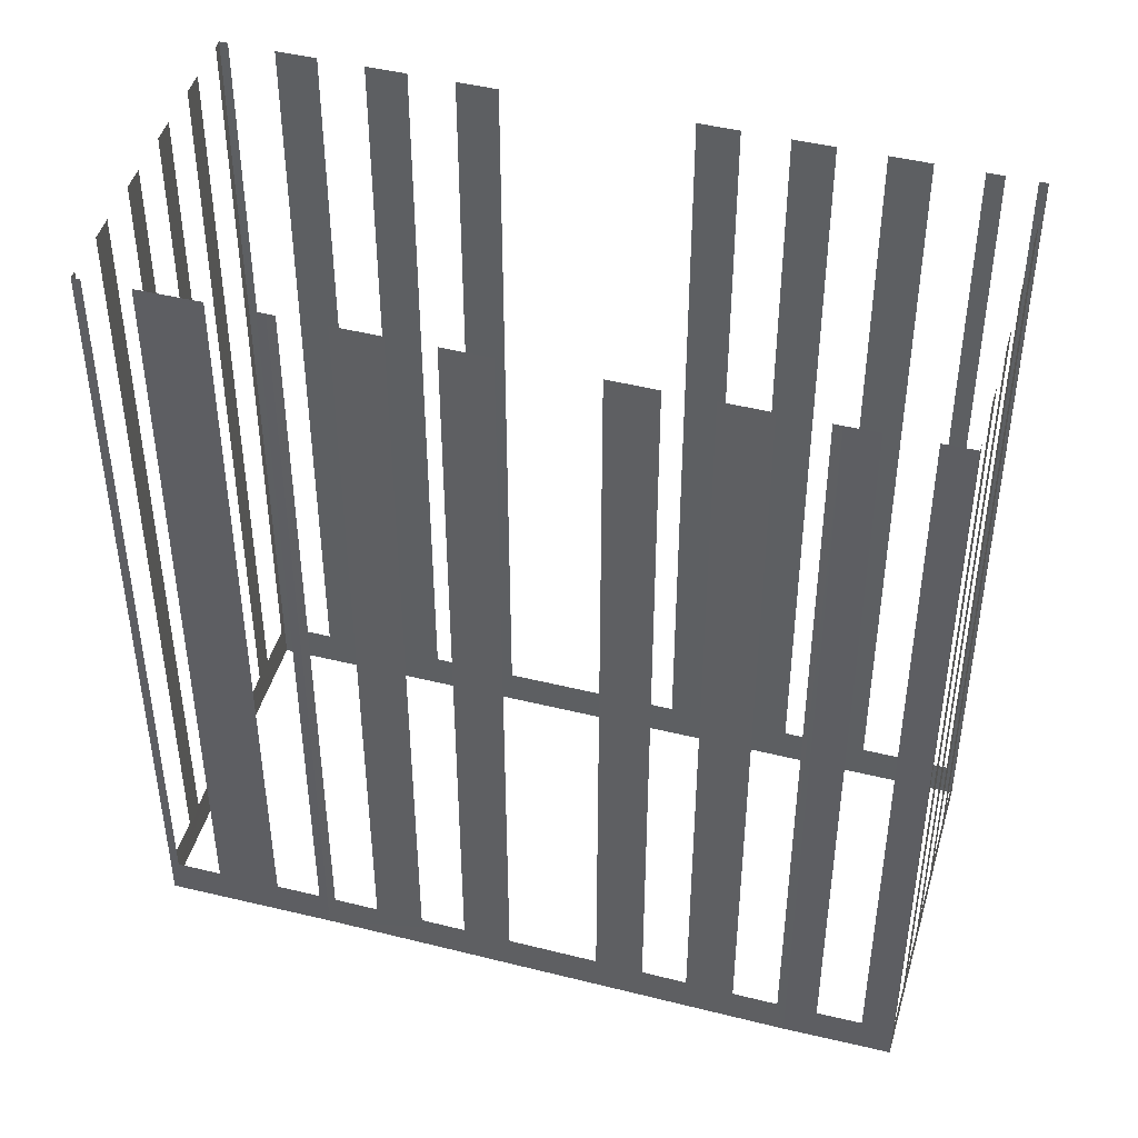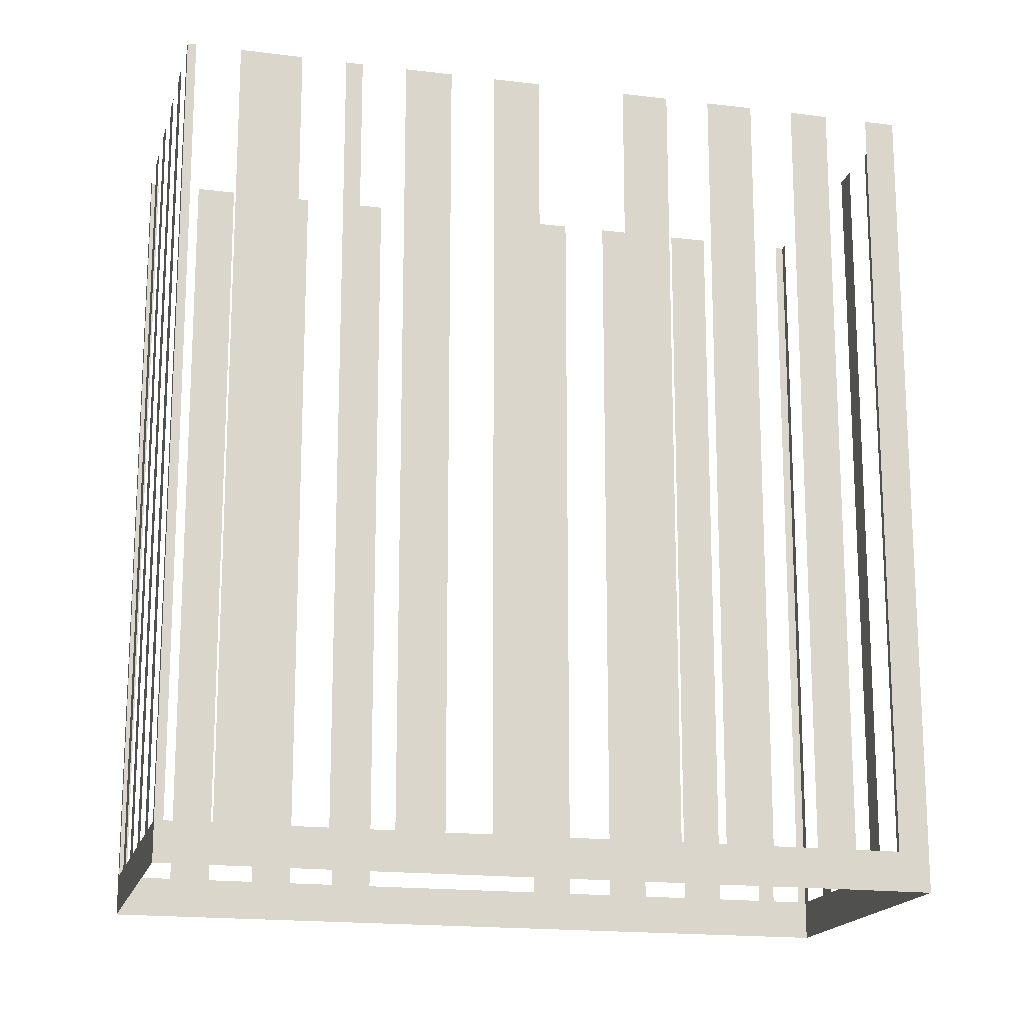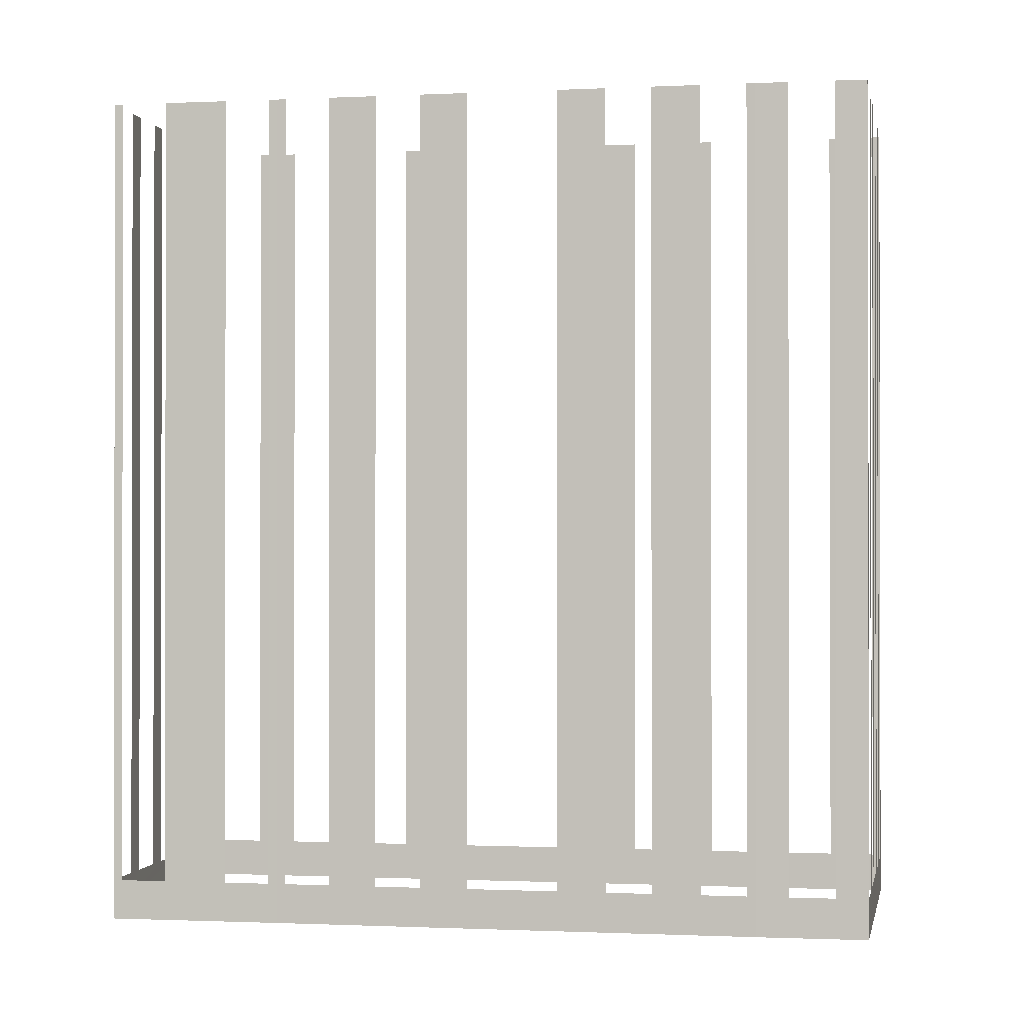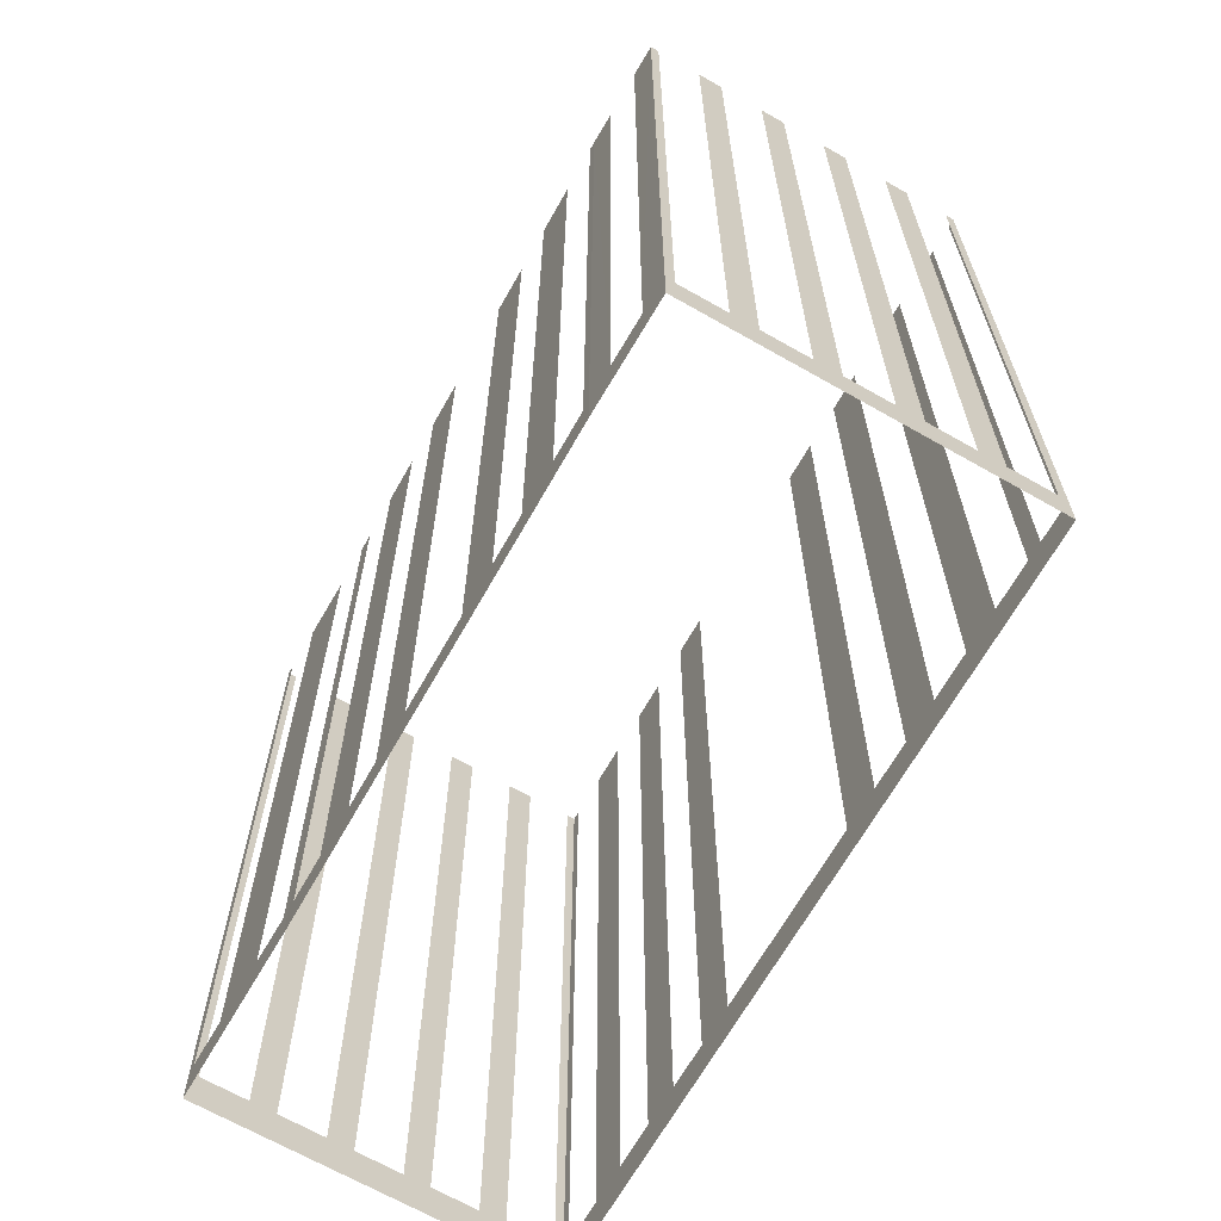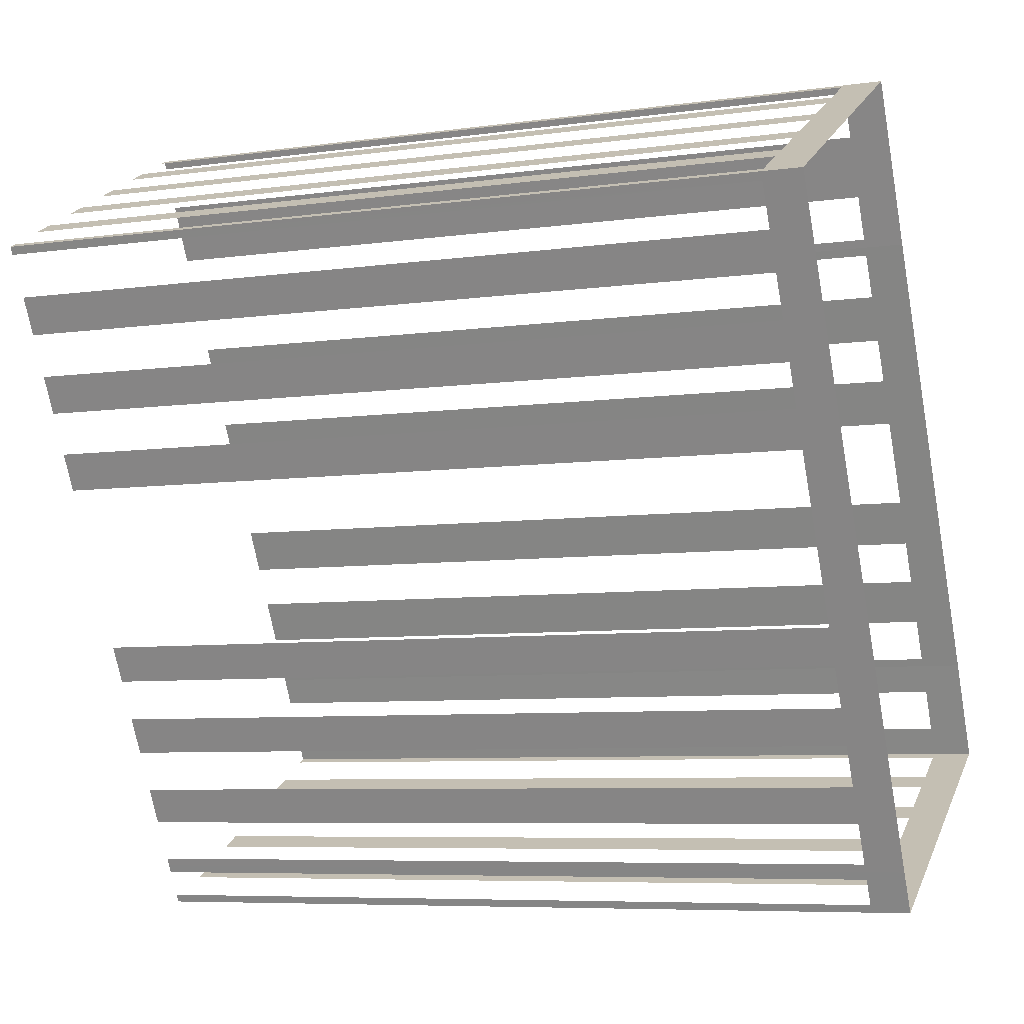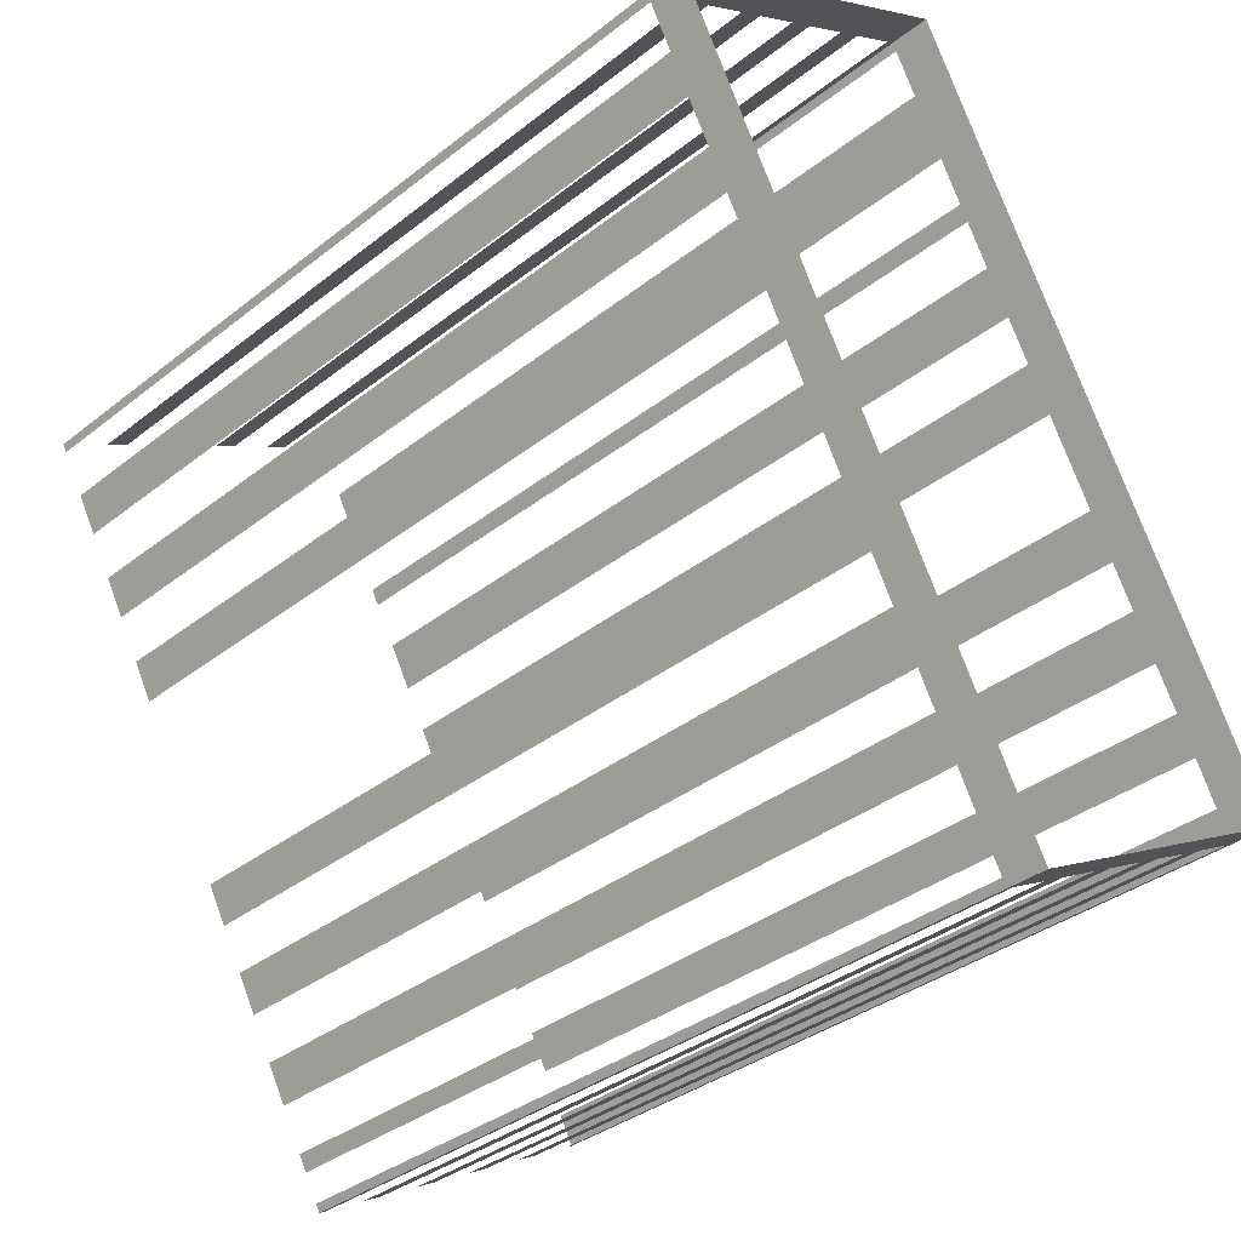
<metadata>
{"format":"obj","ext":"obj","renderer":"f3d","projection":"perspective","resolution":1024,"background":"white","views":[{"elev":46.3,"azim":-102.6,"up":"+Z"},{"elev":-17.3,"azim":-132.4,"up":"+Z"},{"elev":-0.7,"azim":-108.0,"up":"+Z"},{"elev":-67.3,"azim":-58.1,"up":"+Z"},{"elev":-6.9,"azim":112.1,"up":"+Y"},{"elev":-35.3,"azim":136.1,"up":"+Y"}]}
</metadata>
<code>
o geometryt000010000010000110010110000110000110100000110110st13
v 1244 -258.3 737.4
v 1244 -259.4 769.3
v 1244 -258.3 769.3
v 1246 -255.5 735.9
v 1245 -256.7 737.4
v 1244 -259.4 735.9
v 1245 -256.7 769.3
v 1246 -255.5 769.3
v 1256 -265.8 737.4
v 1256 -266 769.3
v 1256 -265.8 769.3
v 1254 -265 737.4
v 1256 -266 735.9
v 1254 -265 769.3
v 1253 -264.5 769.3
v 1253 -264.5 737.4
v 1252 -263.6 737.4
v 1252 -263.6 769.3
v 1251 -263.1 769.3
v 1251 -263.1 737.4
v 1249 -262.3 737.4
v 1249 -262.3 769.3
v 1248 -261.8 769.3
v 1248 -261.8 737.4
v 1244 -259.4 735.9
v 1247 -260.9 737.4
v 1247 -260.9 769.3
v 1246 -260.4 769.3
v 1246 -260.4 737.4
v 1244 -259.6 737.4
v 1244 -259.6 769.3
v 1244 -259.4 769.3
v 1246 -255.2 737.4
v 1246 -255.5 769.3
v 1246 -255.2 769.3
v 1247 -253.6 737.4
v 1246 -255.5 735.9
v 1247 -253.6 769.3
v 1248 -251.9 769.3
v 1248 -251.9 737.4
v 1249 -250.3 737.4
v 1249 -250.3 769.3
v 1250 -248.6 769.3
v 1250 -248.6 737.4
v 1251 -245.4 737.4
v 1255 -238.5 735.9
v 1251 -245.4 769.3
v 1252 -243.7 769.3
v 1252 -243.7 737.4
v 1253 -242.1 737.4
v 1253 -242.1 769.3
v 1254 -240.4 769.3
v 1254 -240.4 737.4
v 1255 -238.8 737.4
v 1255 -238.8 769.3
v 1255 -238.5 769.3
v 1255 -238.2 737.4
v 1255 -238.5 769.3
v 1255 -238.2 769.3
v 1256 -236.6 737.4
v 1255 -238.5 735.9
v 1256 -236.6 769.3
v 1257 -234.4 769.3
v 1257 -234.4 737.4
v 1258 -232.4 735.9
v 1258 -232.7 737.4
v 1258 -232.7 769.3
v 1258 -232.4 769.3
v 1257 -264.7 737.4
v 1257 -264.4 769.3
v 1257 -264.7 769.3
v 1256 -266 735.9
v 1256 -265.7 737.4
v 1257 -264.4 735.9
v 1256 -265.7 769.3
v 1256 -266 769.3
v 1270 -239.3 737.4
v 1271 -239 769.3
v 1270 -239.3 769.3
v 1270 -241 737.4
v 1271 -239 735.9
v 1270 -241 769.3
v 1269 -242.4 769.3
v 1269 -242.4 737.4
v 1268 -244 737.4
v 1268 -244 769.3
v 1267 -245.4 769.3
v 1267 -245.4 737.4
v 1266 -247 737.4
v 1266 -247 769.3
v 1265 -248.5 769.3
v 1265 -248.5 737.4
v 1262 -254.9 737.4
v 1262 -254.9 769.3
v 1261 -256.4 769.3
v 1261 -256.4 737.4
v 1257 -264.4 735.9
v 1260 -258 737.4
v 1260 -258 769.3
v 1260 -259.4 769.3
v 1260 -259.4 737.4
v 1259 -261 737.4
v 1259 -261 769.3
v 1258 -262.5 769.3
v 1258 -262.5 737.4
v 1257 -264.1 737.4
v 1257 -264.1 769.3
v 1257 -264.4 769.3
v 1259 -232.6 737.4
v 1258 -232.4 769.3
v 1259 -232.6 769.3
v 1260 -233.5 737.4
v 1258 -232.4 735.9
v 1260 -233.5 769.3
v 1261 -234 769.3
v 1261 -234 737.4
v 1263 -234.8 737.4
v 1263 -234.8 769.3
v 1264 -235.3 769.3
v 1264 -235.3 737.4
v 1265 -236.2 737.4
v 1265 -236.2 769.3
v 1266 -236.7 769.3
v 1266 -236.7 737.4
v 1271 -239 735.9
v 1268 -237.5 737.4
v 1268 -237.5 769.3
v 1269 -238 769.3
v 1269 -238 737.4
v 1270 -238.9 737.4
v 1270 -238.9 769.3
v 1271 -239 769.3
f 1 2 3
f 4 1 5
f 4 6 1
f 7 8 5
f 8 4 5
f 9 10 11
f 12 13 9
f 10 9 13
f 14 15 12
f 15 16 12
f 16 13 12
f 16 17 13
f 18 19 17
f 19 20 17
f 17 20 13
f 20 21 13
f 22 23 21
f 23 24 21
f 24 25 21
f 21 25 13
f 26 25 24
f 27 28 26
f 28 29 26
f 29 25 26
f 30 25 29
f 31 32 30
f 32 25 30
f 33 34 35
f 36 37 33
f 34 33 37
f 38 39 36
f 39 40 36
f 40 37 36
f 40 41 37
f 42 43 41
f 43 44 41
f 41 44 37
f 45 46 44
f 44 46 37
f 47 48 45
f 48 49 45
f 49 46 45
f 50 46 49
f 51 52 50
f 52 53 50
f 53 46 50
f 54 46 53
f 55 56 54
f 56 46 54
f 57 58 59
f 60 61 57
f 58 57 61
f 62 63 60
f 63 64 60
f 64 65 60
f 65 61 60
f 66 65 64
f 67 68 66
f 68 65 66
f 69 70 71
f 72 69 73
f 72 74 69
f 70 69 74
f 75 76 73
f 76 72 73
f 77 78 79
f 80 81 77
f 78 77 81
f 82 83 80
f 83 84 80
f 84 81 80
f 84 85 81
f 86 87 85
f 87 88 85
f 85 88 81
f 88 89 81
f 90 91 89
f 91 92 89
f 92 93 81
f 94 95 93
f 95 96 93
f 96 97 93
f 93 97 81
f 98 97 96
f 99 100 98
f 100 101 98
f 101 97 98
f 102 97 101
f 103 104 102
f 104 105 102
f 106 97 105
f 107 108 106
f 108 97 106
f 109 110 111
f 112 113 109
f 110 109 113
f 114 115 112
f 115 116 112
f 116 113 112
f 116 117 113
f 118 119 117
f 119 120 117
f 117 120 113
f 120 121 113
f 122 123 121
f 123 124 121
f 124 125 121
f 121 125 113
f 127 128 126
f 128 129 126
f 129 125 126
f 130 125 129
f 131 132 130
f 132 125 130
f 2 1 6
f 89 92 81
f 105 97 102
f 126 125 124

</code>
